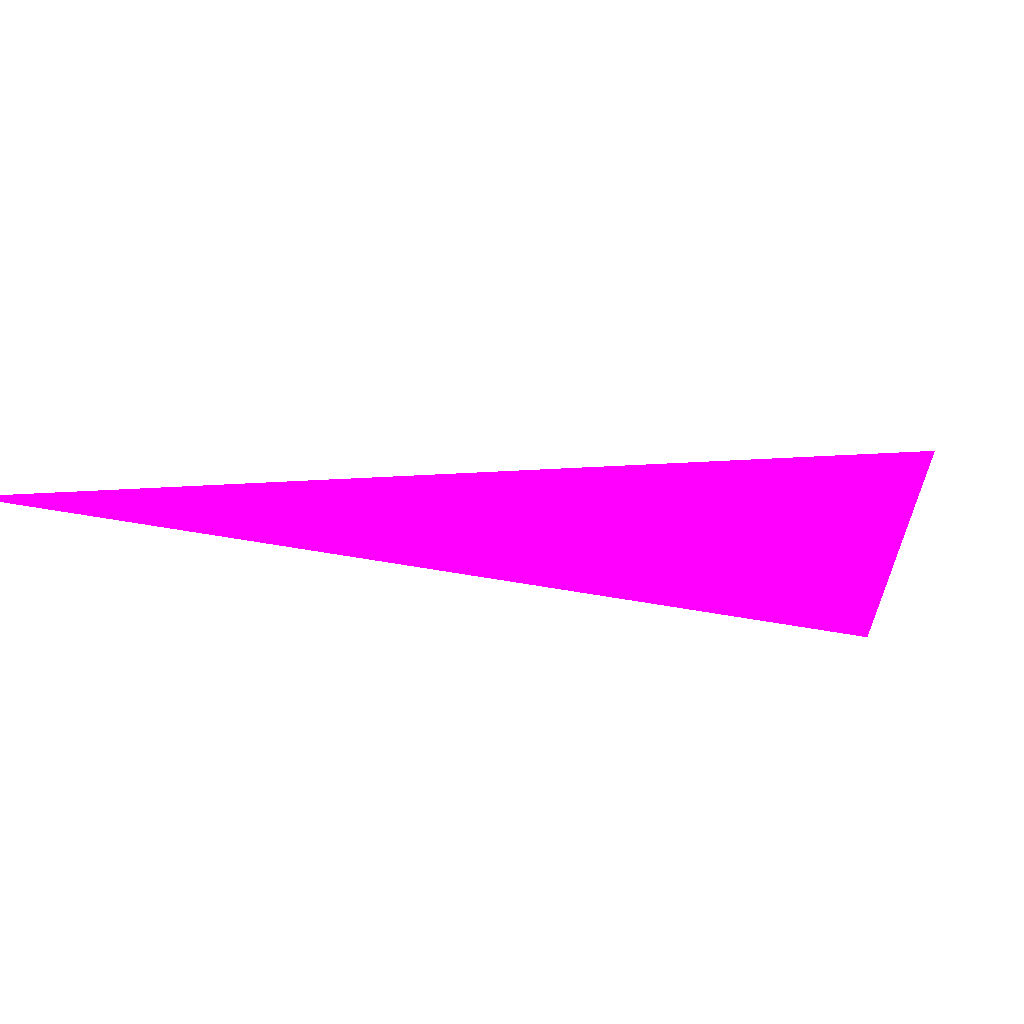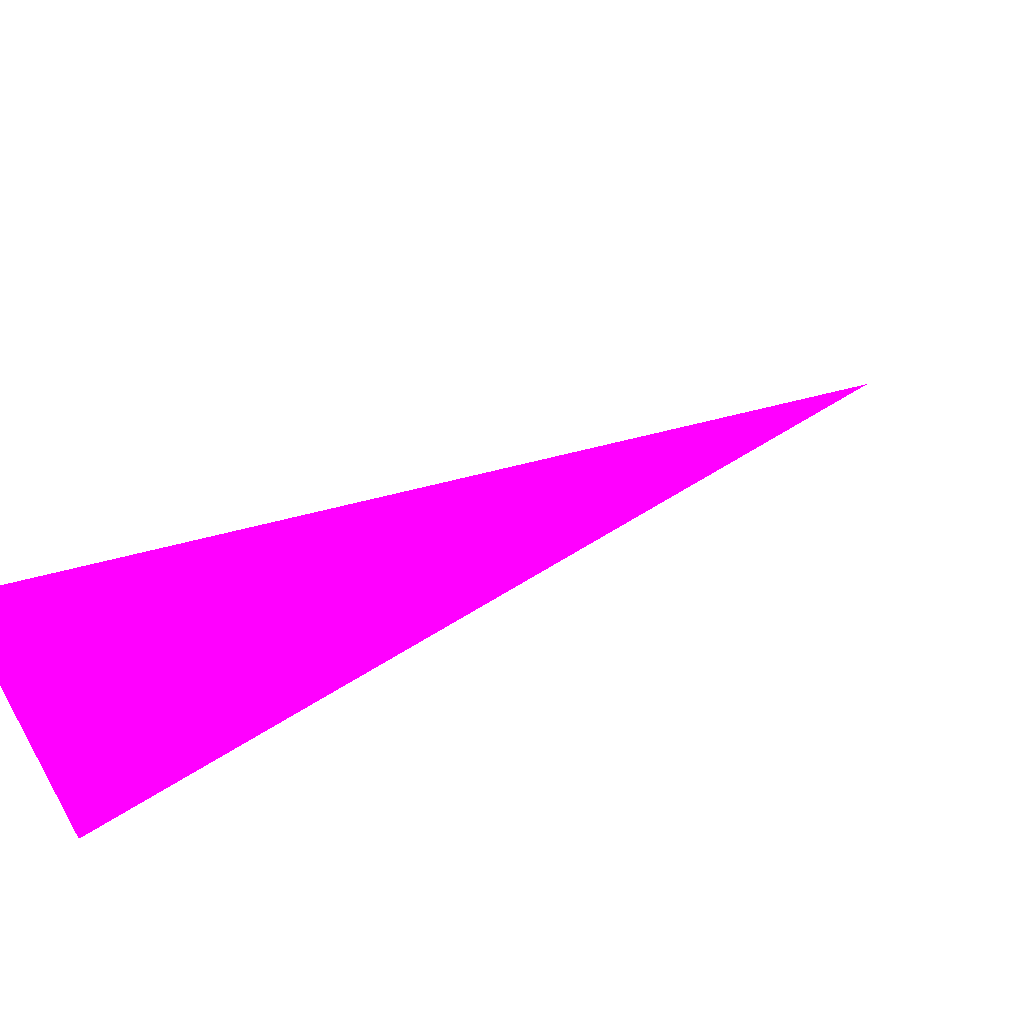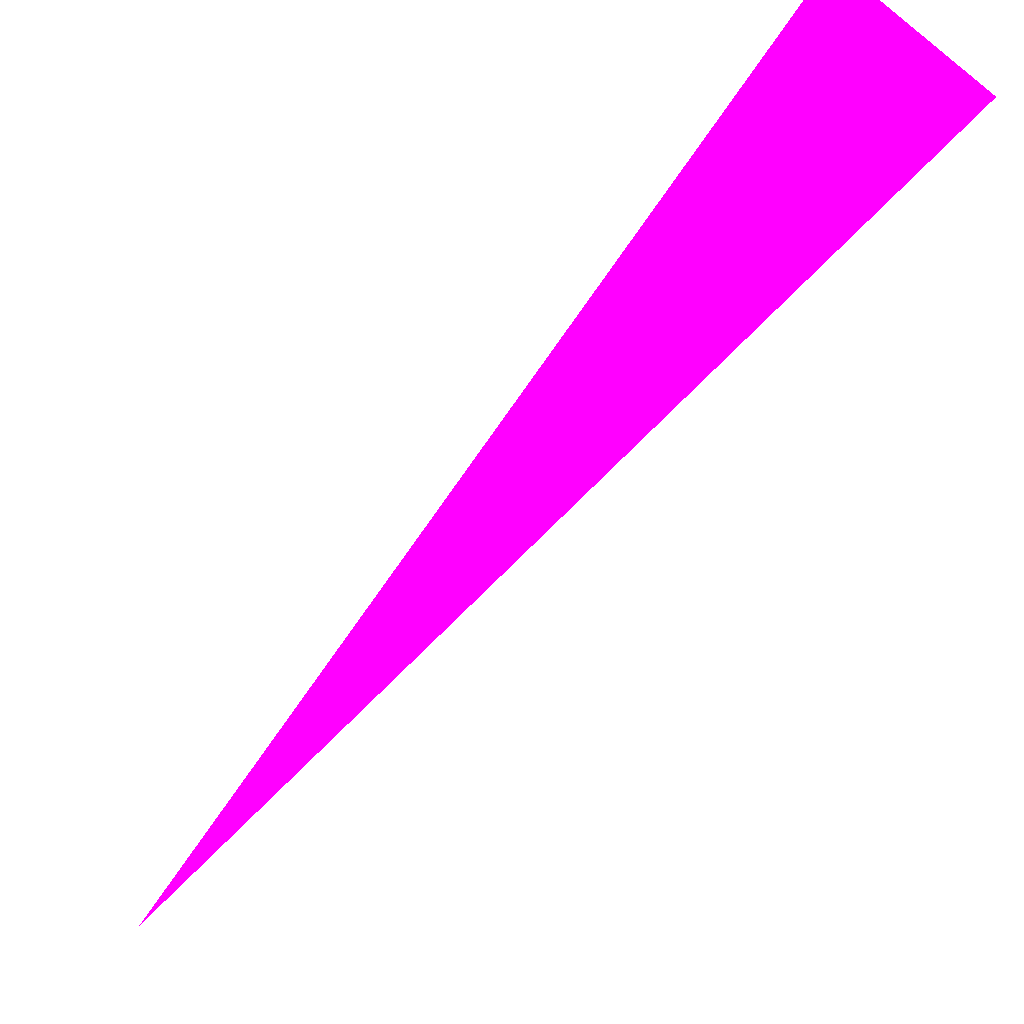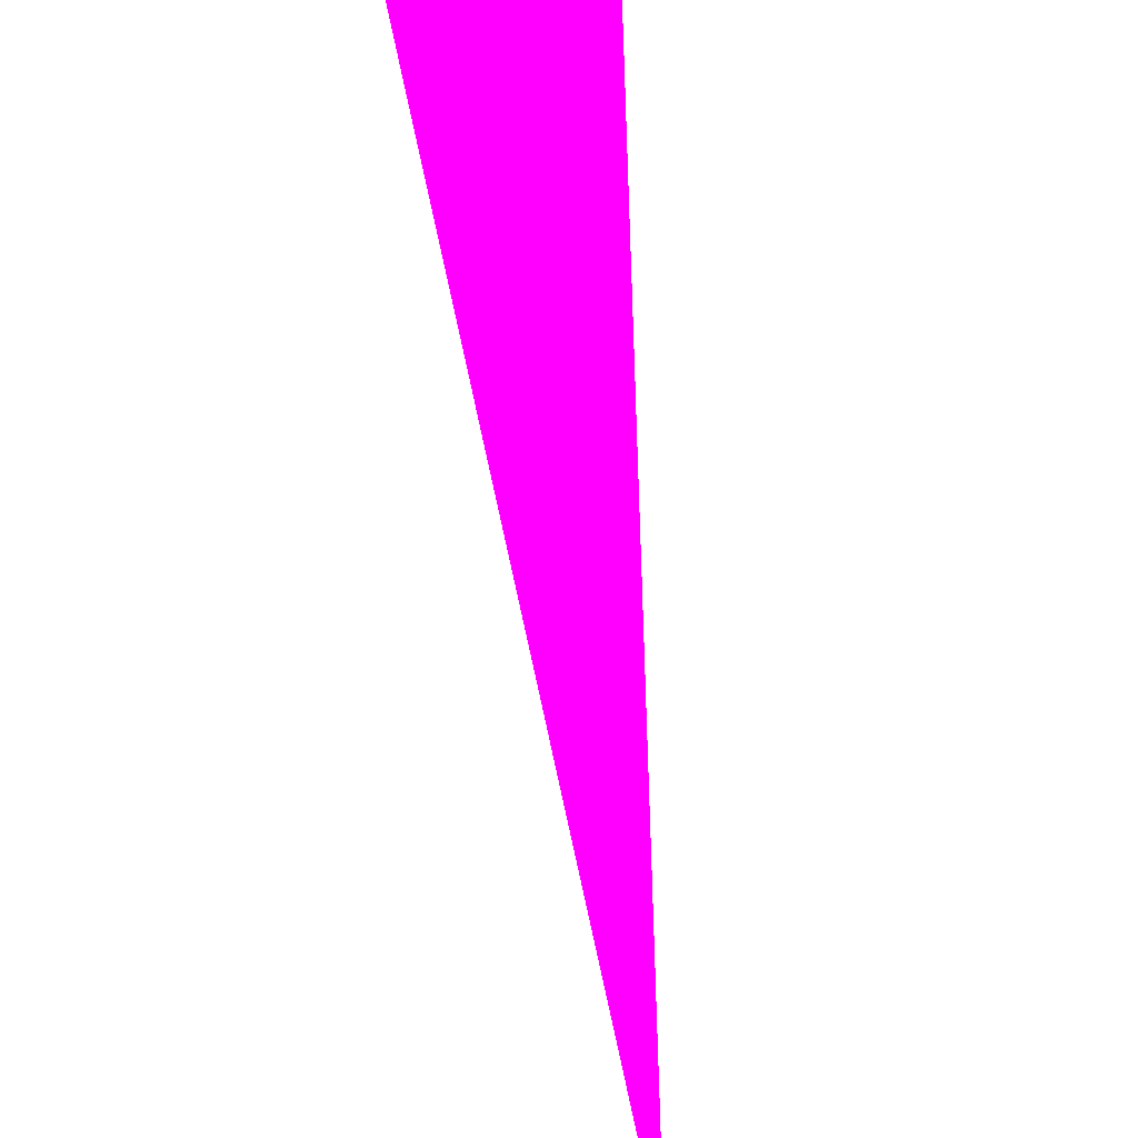
<metadata>
{"format":"obj","ext":"obj","renderer":"f3d","projection":"perspective","resolution":1024,"background":"white","views":[{"elev":-73.8,"azim":-107.5,"up":"+Y"},{"elev":79.6,"azim":60.0,"up":"+Y"},{"elev":52.3,"azim":-126.3,"up":"+Y"},{"elev":-66.3,"azim":7.9,"up":"+Y"}]}
</metadata>
<code>
o geometry_0
v 6.125e+05 5.855e+06 648 1 0 1
v 6.125e+05 5.855e+06 664 1 0 1
v 6.125e+05 5.855e+06 664 1 0 1
f 3 2 1

</code>
